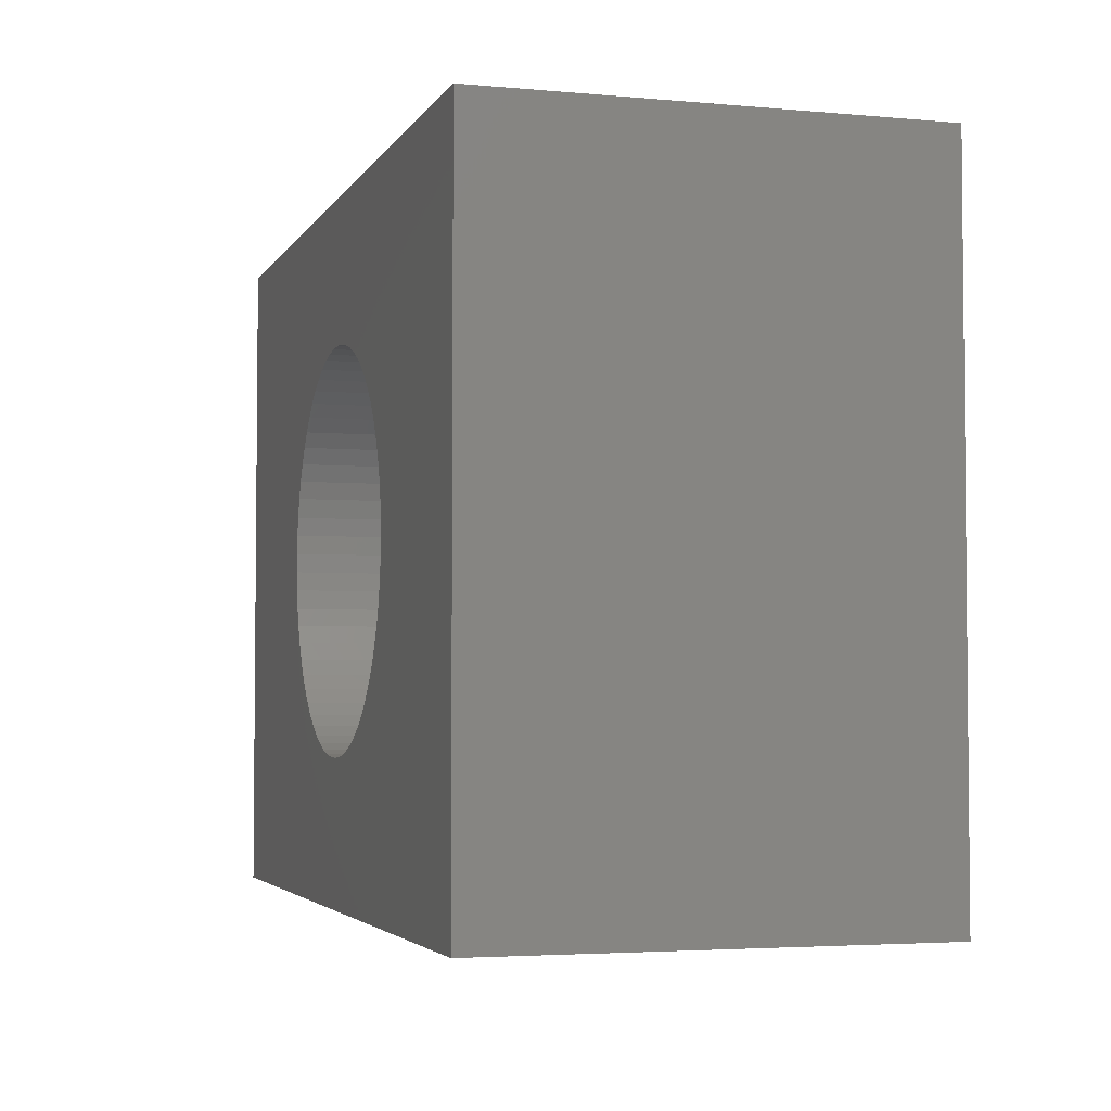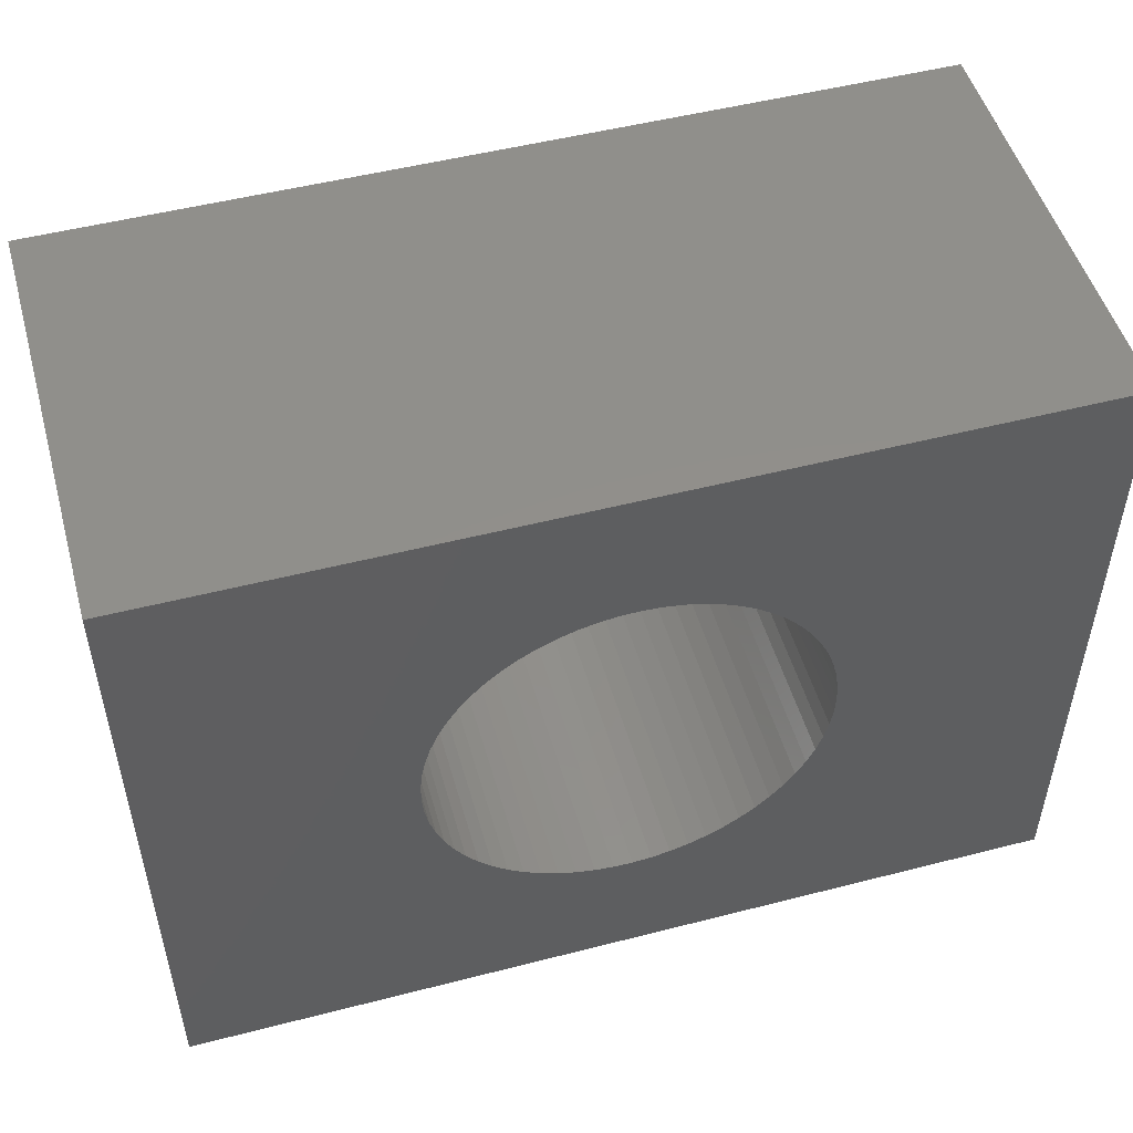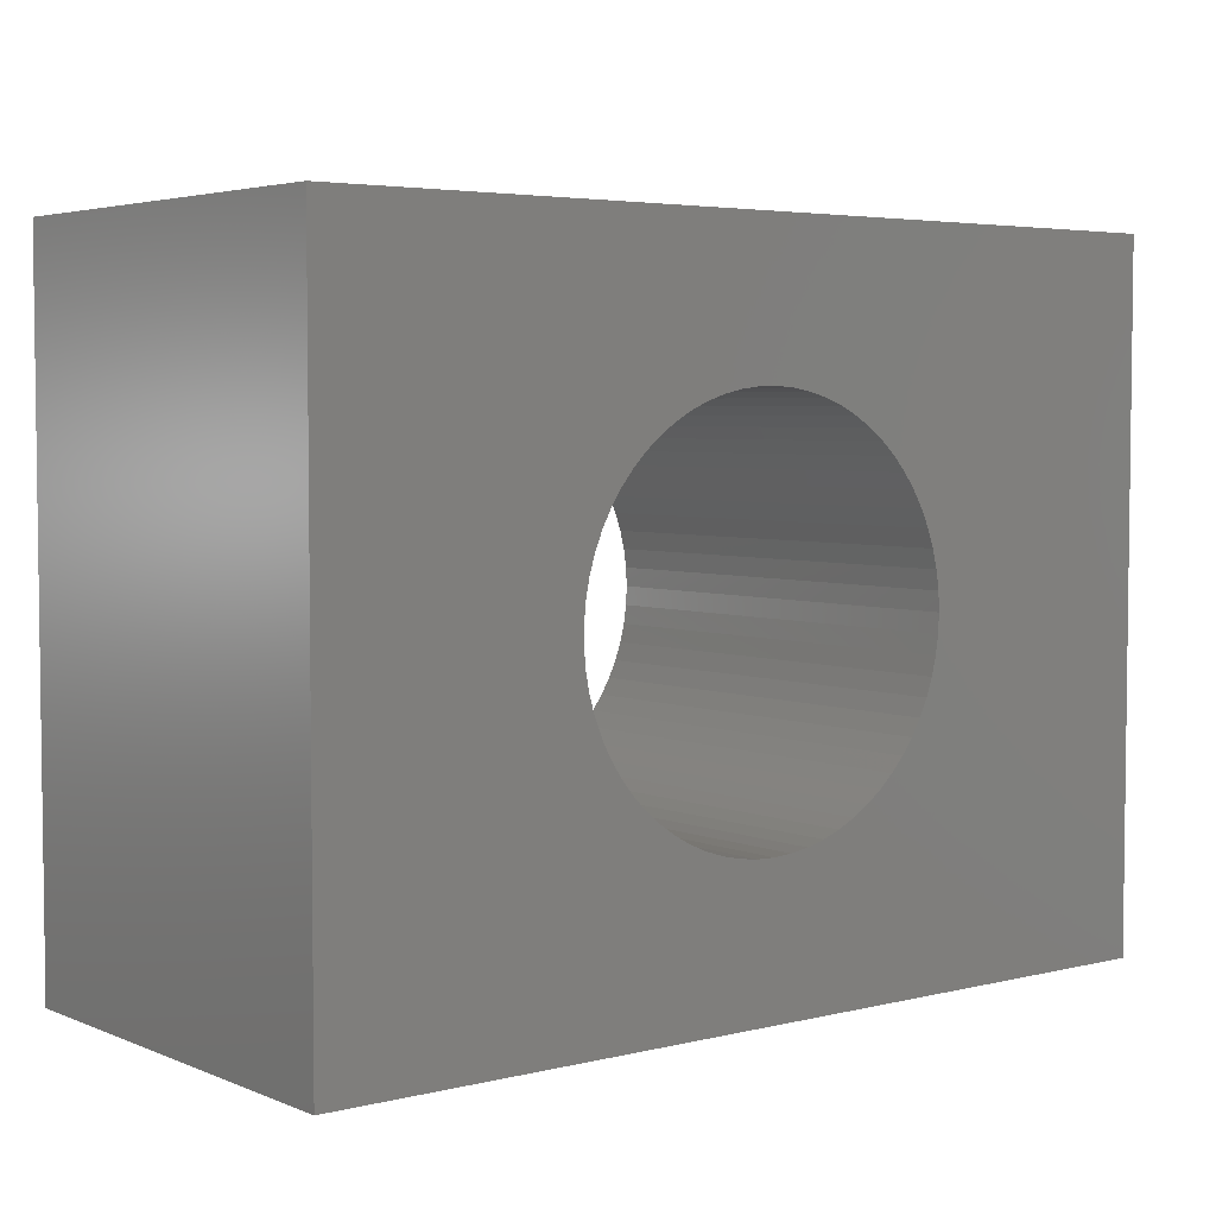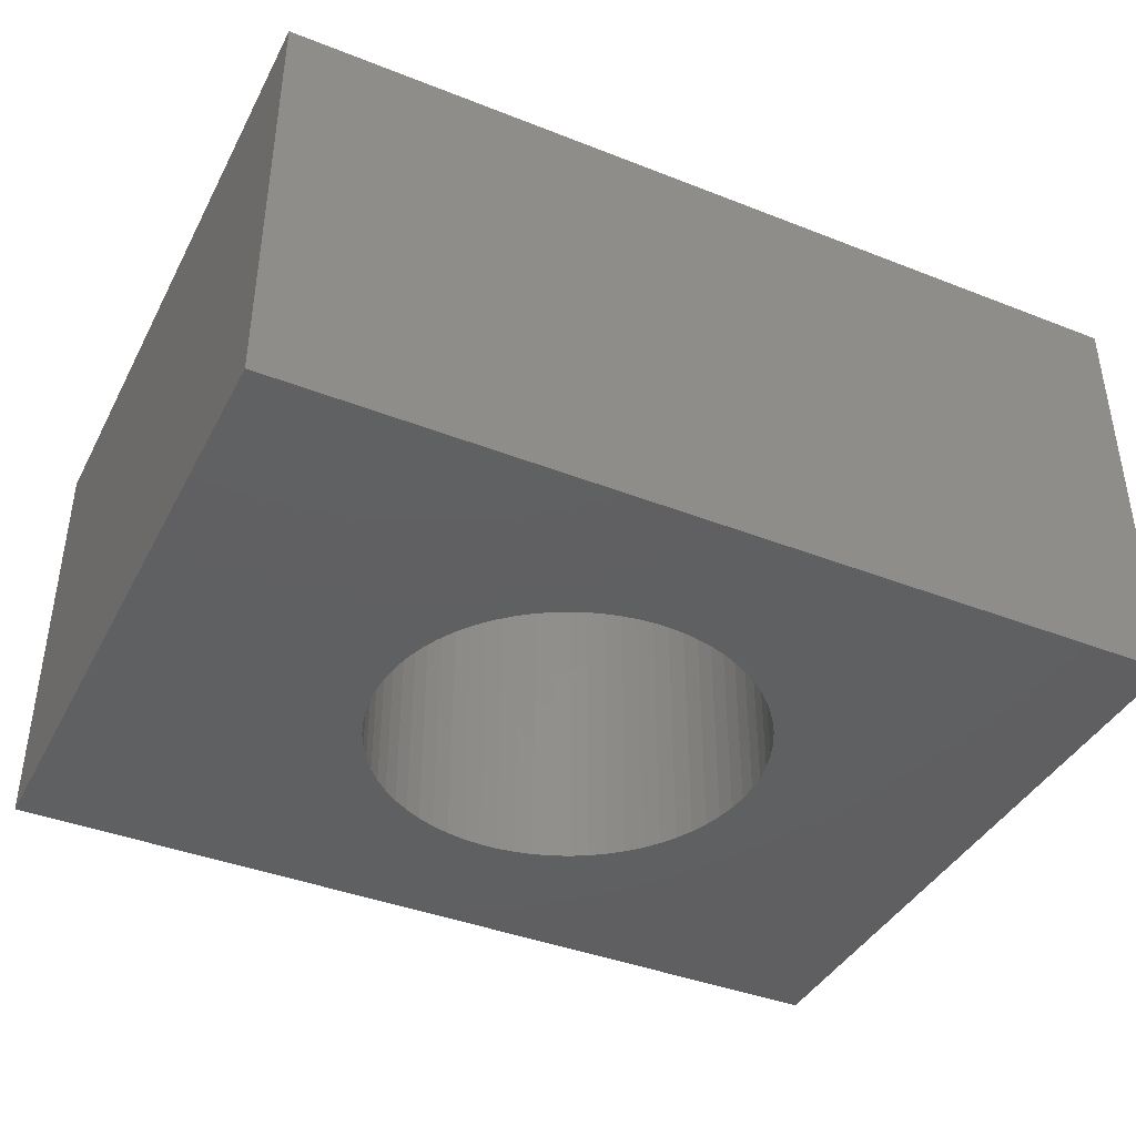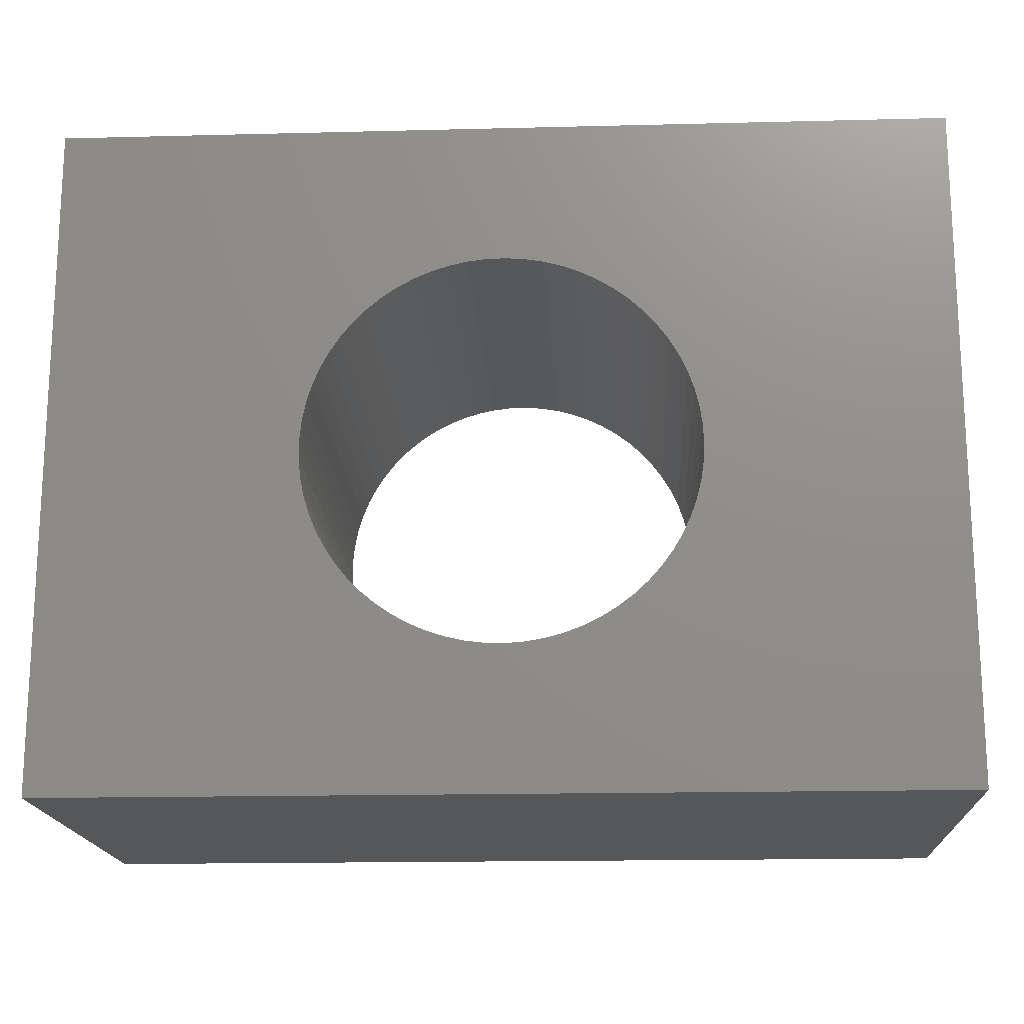
<metadata>
{"format":"stl","ext":"stl","renderer":"f3d","projection":"perspective","resolution":1024,"background":"white","views":[{"elev":-3.6,"azim":73.1,"up":"+Y"},{"elev":50.6,"azim":-15.7,"up":"+Y"},{"elev":4.3,"azim":-38.2,"up":"+Y"},{"elev":-40.5,"azim":154.3,"up":"+Z"},{"elev":-17.1,"azim":2.9,"up":"+Y"}]}
</metadata>
<code>
# stl→obj: 210 verts, 420 faces
v 0.9205 -0.7868 -0.01587
v -1.02 -0.7868 0.4444
v -1.02 -0.7868 -0.01587
v 0.9205 -0.7868 0.4444
v -1.02 0.6877 0.4444
v -1.02 0.6877 -0.01587
v 0.9205 0.6877 -0.01587
v 0.9205 0.6877 0.4444
v -1.02 -0.7868 -0.5079
v 0.9205 -0.7868 -0.5079
v -0.369 -0.3326 0.4444
v -0.3402 -0.3621 0.4444
v -0.3087 -0.3887 0.4444
v -0.3949 -0.3004 0.4444
v -0.2748 -0.4121 0.4444
v -0.4175 -0.2659 0.4444
v -0.2387 -0.4322 0.4444
v -0.4366 -0.2294 0.4444
v -0.2009 -0.4486 0.4444
v -0.4522 -0.1912 0.4444
v -0.1617 -0.4614 0.4444
v -0.464 -0.1517 0.4444
v -0.1214 -0.4703 0.4444
v -0.4719 -0.1112 0.4444
v -0.08047 -0.4752 0.4444
v -0.4759 -0.07018 0.4444
v -0.03925 -0.4762 0.4444
v -0.464 0.05258 0.4444
v -0.4522 0.0921 0.4444
v -0.4719 0.01211 0.4444
v -0.4759 -0.02894 0.4444
v -0.4366 0.1303 0.4444
v -0.4175 0.1668 0.4444
v -0.3949 0.2013 0.4444
v -0.369 0.2335 0.4444
v 0.001887 -0.4733 0.4444
v 0.04254 -0.4663 0.4444
v 0.08233 -0.4555 0.4444
v 0.1209 -0.4409 0.4444
v 0.1579 -0.4226 0.4444
v 0.1929 -0.4008 0.4444
v 0.2257 -0.3758 0.4444
v 0.2559 -0.3477 0.4444
v 0.2832 -0.3168 0.4444
v 0.3075 -0.2835 0.4444
v 0.3284 -0.2479 0.4444
v 0.3457 -0.2105 0.4444
v 0.3594 -0.1716 0.4444
v 0.3693 -0.1316 0.4444
v 0.3753 -0.09075 0.4444
v 0.3772 -0.04956 0.4444
v -0.36 0.6877 0.4444
v -0.1214 0.3712 0.4444
v -0.08047 0.3761 0.4444
v -0.1617 0.3623 0.4444
v -0.2009 0.3495 0.4444
v -0.2387 0.333 0.4444
v -0.2748 0.313 0.4444
v -0.3087 0.2896 0.4444
v -0.3402 0.263 0.4444
v -0.03925 0.3771 0.4444
v 0.001887 0.3741 0.4444
v 0.04254 0.3672 0.4444
v 0.08233 0.3564 0.4444
v 0.3753 -0.008366 0.4444
v 0.3693 0.03244 0.4444
v 0.3594 0.07248 0.4444
v 0.3457 0.1114 0.4444
v 0.3284 0.1488 0.4444
v 0.3075 0.1843 0.4444
v 0.2832 0.2177 0.4444
v 0.2559 0.2486 0.4444
v 0.2257 0.2767 0.4444
v 0.1929 0.3017 0.4444
v 0.1579 0.3235 0.4444
v 0.1209 0.3417 0.4444
v -0.36 0.6877 -0.01587
v -1.02 0.6877 -0.5079
v 0.9205 0.6877 -0.5079
v -0.369 -0.3326 -0.5079
v -0.3402 -0.3621 -0.5079
v -0.3087 -0.3887 -0.5079
v -0.3949 -0.3004 -0.5079
v -0.2748 -0.4121 -0.5079
v -0.4175 -0.2659 -0.5079
v -0.2387 -0.4322 -0.5079
v -0.4366 -0.2294 -0.5079
v -0.2009 -0.4486 -0.5079
v -0.4522 -0.1912 -0.5079
v -0.1617 -0.4614 -0.5079
v -0.464 -0.1517 -0.5079
v -0.1214 -0.4703 -0.5079
v -0.4719 -0.1112 -0.5079
v -0.08047 -0.4752 -0.5079
v -0.4759 -0.07018 -0.5079
v -0.03925 -0.4762 -0.5079
v -0.4522 0.0921 -0.5079
v -0.464 0.05258 -0.5079
v -0.4719 0.01211 -0.5079
v -0.4759 -0.02894 -0.5079
v -0.4366 0.1303 -0.5079
v -0.4175 0.1668 -0.5079
v -0.3949 0.2013 -0.5079
v -0.369 0.2335 -0.5079
v 0.001887 -0.4733 -0.5079
v 0.04254 -0.4663 -0.5079
v 0.08233 -0.4555 -0.5079
v 0.1209 -0.4409 -0.5079
v 0.1579 -0.4226 -0.5079
v 0.1929 -0.4008 -0.5079
v 0.2257 -0.3758 -0.5079
v 0.2559 -0.3477 -0.5079
v 0.2832 -0.3168 -0.5079
v 0.3075 -0.2835 -0.5079
v 0.3284 -0.2479 -0.5079
v 0.3457 -0.2105 -0.5079
v 0.3594 -0.1716 -0.5079
v 0.3693 -0.1316 -0.5079
v 0.3753 -0.09075 -0.5079
v 0.3772 -0.04956 -0.5079
v -0.36 0.6877 -0.5079
v -0.08047 0.3761 -0.5079
v -0.1214 0.3712 -0.5079
v -0.1617 0.3623 -0.5079
v -0.2009 0.3495 -0.5079
v -0.2387 0.333 -0.5079
v -0.2748 0.313 -0.5079
v -0.3087 0.2896 -0.5079
v -0.3402 0.263 -0.5079
v -0.03925 0.3771 -0.5079
v 0.001887 0.3741 -0.5079
v 0.04254 0.3672 -0.5079
v 0.08233 0.3564 -0.5079
v 0.3753 -0.008366 -0.5079
v 0.3693 0.03244 -0.5079
v 0.3594 0.07248 -0.5079
v 0.3457 0.1114 -0.5079
v 0.3284 0.1488 -0.5079
v 0.3075 0.1843 -0.5079
v 0.2832 0.2177 -0.5079
v 0.2559 0.2486 -0.5079
v 0.2257 0.2767 -0.5079
v 0.1929 0.3017 -0.5079
v 0.1579 0.3235 -0.5079
v 0.1209 0.3417 -0.5079
v 0.3753 -0.008366 -0.01587
v 0.3772 -0.04956 -0.01587
v 0.3693 0.03244 -0.01587
v 0.3594 0.07248 -0.01587
v 0.3457 0.1114 -0.01587
v 0.3284 0.1488 -0.01587
v 0.3075 0.1843 -0.01587
v 0.2832 0.2177 -0.01587
v 0.2559 0.2486 -0.01587
v 0.2257 0.2767 -0.01587
v 0.1929 0.3017 -0.01587
v 0.1579 0.3235 -0.01587
v 0.1209 0.3417 -0.01587
v 0.08233 0.3564 -0.01587
v 0.04254 0.3672 -0.01587
v 0.001887 0.3741 -0.01587
v -0.03925 0.3771 -0.01587
v -0.08047 0.3761 -0.01587
v -0.1214 0.3712 -0.01587
v -0.1617 0.3623 -0.01587
v -0.2009 0.3495 -0.01587
v -0.2387 0.333 -0.01587
v -0.2748 0.313 -0.01587
v -0.3087 0.2896 -0.01587
v -0.3402 0.263 -0.01587
v -0.369 0.2335 -0.01587
v -0.3949 0.2013 -0.01587
v -0.4175 0.1668 -0.01587
v -0.4366 0.1303 -0.01587
v -0.4522 0.0921 -0.01587
v -0.464 0.05258 -0.01587
v -0.4719 0.01211 -0.01587
v -0.4759 -0.02894 -0.01587
v -0.4759 -0.07018 -0.01587
v -0.4719 -0.1112 -0.01587
v -0.464 -0.1517 -0.01587
v -0.4522 -0.1912 -0.01587
v -0.4366 -0.2294 -0.01587
v -0.4175 -0.2659 -0.01587
v -0.3949 -0.3004 -0.01587
v -0.369 -0.3326 -0.01587
v -0.3402 -0.3621 -0.01587
v -0.3087 -0.3887 -0.01587
v -0.2748 -0.4121 -0.01587
v -0.2387 -0.4322 -0.01587
v -0.2009 -0.4486 -0.01587
v -0.1617 -0.4614 -0.01587
v -0.1214 -0.4703 -0.01587
v -0.08047 -0.4752 -0.01587
v -0.03925 -0.4762 -0.01587
v 0.001887 -0.4733 -0.01587
v 0.04254 -0.4663 -0.01587
v 0.08233 -0.4555 -0.01587
v 0.1209 -0.4409 -0.01587
v 0.1579 -0.4226 -0.01587
v 0.1929 -0.4008 -0.01587
v 0.2257 -0.3758 -0.01587
v 0.2559 -0.3477 -0.01587
v 0.2832 -0.3168 -0.01587
v 0.3075 -0.2835 -0.01587
v 0.3284 -0.2479 -0.01587
v 0.3457 -0.2105 -0.01587
v 0.3594 -0.1716 -0.01587
v 0.3693 -0.1316 -0.01587
v 0.3753 -0.09075 -0.01587
f 1 2 3
f 1 4 2
f 3 5 6
f 3 2 5
f 7 4 1
f 7 8 4
f 1 3 9
f 1 9 10
f 11 2 12
f 13 12 2
f 14 2 11
f 15 13 2
f 16 2 14
f 17 15 2
f 18 2 16
f 19 17 2
f 20 2 18
f 21 19 2
f 22 2 20
f 23 21 2
f 24 2 22
f 25 23 2
f 26 2 24
f 27 25 2
f 5 28 29
f 5 30 28
f 5 31 30
f 5 26 31
f 5 2 26
f 32 5 29
f 33 5 32
f 34 5 33
f 35 5 34
f 4 27 2
f 4 36 27
f 4 37 36
f 4 38 37
f 4 39 38
f 4 40 39
f 4 41 40
f 4 42 41
f 4 43 42
f 4 44 43
f 4 45 44
f 4 46 45
f 47 46 4
f 48 47 4
f 49 48 4
f 50 49 4
f 51 50 4
f 52 5 35
f 52 53 54
f 52 55 53
f 52 56 55
f 52 57 56
f 52 58 57
f 52 59 58
f 52 60 59
f 52 35 60
f 61 52 54
f 62 52 61
f 63 52 62
f 64 52 63
f 8 65 51
f 8 66 65
f 8 67 66
f 8 68 67
f 8 69 68
f 8 70 69
f 8 71 70
f 8 72 71
f 8 73 72
f 8 74 73
f 8 75 74
f 8 76 75
f 8 64 76
f 8 51 4
f 8 52 64
f 6 52 77
f 6 5 52
f 3 6 78
f 3 78 9
f 77 8 7
f 77 52 8
f 7 1 10
f 7 10 79
f 80 81 9
f 82 9 81
f 83 80 9
f 84 9 82
f 85 83 9
f 86 9 84
f 87 85 9
f 88 9 86
f 89 87 9
f 90 9 88
f 91 89 9
f 92 9 90
f 93 91 9
f 94 9 92
f 95 93 9
f 96 9 94
f 78 97 98
f 78 98 99
f 78 99 100
f 78 100 95
f 78 95 9
f 101 97 78
f 102 101 78
f 103 102 78
f 104 103 78
f 10 9 96
f 10 96 105
f 10 105 106
f 10 106 107
f 10 107 108
f 10 108 109
f 10 109 110
f 10 110 111
f 10 111 112
f 10 112 113
f 10 113 114
f 10 114 115
f 116 10 115
f 117 10 116
f 118 10 117
f 119 10 118
f 120 10 119
f 121 104 78
f 121 122 123
f 121 123 124
f 121 124 125
f 121 125 126
f 121 126 127
f 121 127 128
f 121 128 129
f 121 129 104
f 130 122 121
f 131 130 121
f 132 131 121
f 133 132 121
f 79 120 134
f 79 134 135
f 79 135 136
f 79 136 137
f 79 137 138
f 79 138 139
f 79 139 140
f 79 140 141
f 79 141 142
f 79 142 143
f 79 143 144
f 79 144 145
f 79 145 133
f 79 10 120
f 79 133 121
f 146 147 51
f 146 51 65
f 148 65 66
f 148 146 65
f 149 66 67
f 149 148 66
f 150 67 68
f 150 149 67
f 151 68 69
f 151 150 68
f 152 69 70
f 152 151 69
f 153 70 71
f 153 152 70
f 154 71 72
f 154 153 71
f 155 72 73
f 155 154 72
f 156 73 74
f 156 74 75
f 156 155 73
f 157 156 75
f 158 75 76
f 158 157 75
f 159 76 64
f 159 158 76
f 160 64 63
f 160 159 64
f 161 63 62
f 161 160 63
f 162 62 61
f 162 161 62
f 163 162 61
f 163 61 54
f 163 54 53
f 164 163 53
f 164 53 55
f 165 164 55
f 166 165 55
f 166 55 56
f 167 166 56
f 167 56 57
f 167 57 58
f 168 167 58
f 169 58 59
f 169 168 58
f 170 59 60
f 170 60 35
f 170 169 59
f 171 170 35
f 172 35 34
f 172 171 35
f 173 34 33
f 173 33 32
f 173 172 34
f 174 32 29
f 174 173 32
f 175 174 29
f 176 29 28
f 176 175 29
f 177 28 30
f 177 176 28
f 178 30 31
f 178 177 30
f 179 31 26
f 179 178 31
f 180 26 24
f 180 179 26
f 181 24 22
f 181 180 24
f 182 22 20
f 182 181 22
f 183 20 18
f 183 182 20
f 184 18 16
f 184 183 18
f 185 16 14
f 185 184 16
f 186 14 11
f 186 185 14
f 187 11 12
f 187 186 11
f 188 187 12
f 188 12 13
f 189 188 13
f 189 13 15
f 190 189 15
f 190 15 17
f 191 190 17
f 191 17 19
f 192 191 19
f 192 19 21
f 192 21 23
f 193 192 23
f 194 193 23
f 194 23 25
f 195 194 25
f 195 25 27
f 195 27 36
f 196 195 36
f 197 196 36
f 197 36 37
f 197 37 38
f 198 197 38
f 198 38 39
f 199 198 39
f 200 199 39
f 200 39 40
f 200 40 41
f 201 200 41
f 202 41 42
f 202 201 41
f 202 42 43
f 203 43 44
f 203 202 43
f 204 44 45
f 204 203 44
f 205 204 45
f 206 45 46
f 206 46 47
f 206 205 45
f 207 206 47
f 208 47 48
f 208 207 47
f 209 48 49
f 209 208 48
f 210 49 50
f 210 50 51
f 210 209 49
f 147 210 51
f 6 77 121
f 6 121 78
f 77 7 79
f 77 79 121
f 146 120 147
f 146 134 120
f 148 135 134
f 148 134 146
f 149 136 135
f 149 135 148
f 150 137 136
f 150 136 149
f 151 138 137
f 151 137 150
f 152 139 138
f 152 138 151
f 153 140 139
f 153 139 152
f 154 141 140
f 154 140 153
f 155 142 141
f 155 141 154
f 156 143 142
f 156 142 155
f 157 144 143
f 157 143 156
f 158 145 144
f 158 144 157
f 159 133 145
f 159 145 158
f 160 132 133
f 160 133 159
f 161 131 132
f 161 130 131
f 161 132 160
f 162 122 130
f 162 130 161
f 163 122 162
f 163 123 122
f 164 123 163
f 165 123 164
f 165 124 123
f 166 124 165
f 166 125 124
f 166 126 125
f 167 126 166
f 168 127 126
f 168 126 167
f 168 128 127
f 169 128 168
f 170 129 128
f 170 104 129
f 170 128 169
f 171 104 170
f 172 103 104
f 172 102 103
f 172 104 171
f 173 101 102
f 173 102 172
f 174 97 101
f 174 101 173
f 175 97 174
f 176 98 97
f 176 97 175
f 177 99 98
f 177 100 99
f 177 98 176
f 178 95 100
f 178 100 177
f 179 93 95
f 179 95 178
f 180 93 179
f 181 91 93
f 181 89 91
f 181 93 180
f 182 89 181
f 183 87 89
f 183 89 182
f 184 85 87
f 184 83 85
f 184 87 183
f 185 80 83
f 185 83 184
f 186 81 80
f 186 80 185
f 187 82 81
f 187 81 186
f 188 82 187
f 189 82 188
f 189 84 82
f 190 84 189
f 190 86 84
f 190 88 86
f 191 88 190
f 191 90 88
f 192 90 191
f 193 90 192
f 193 92 90
f 194 92 193
f 194 94 92
f 195 94 194
f 195 96 94
f 196 96 195
f 196 105 96
f 197 105 196
f 197 106 105
f 198 106 197
f 198 107 106
f 198 108 107
f 199 108 198
f 200 108 199
f 200 109 108
f 201 109 200
f 201 110 109
f 201 111 110
f 202 111 201
f 203 112 111
f 203 111 202
f 204 113 112
f 204 112 203
f 205 114 113
f 205 113 204
f 206 115 114
f 206 116 115
f 206 114 205
f 207 116 206
f 208 117 116
f 208 116 207
f 209 118 117
f 209 117 208
f 210 119 118
f 210 118 209
f 147 120 119
f 147 119 210

</code>
